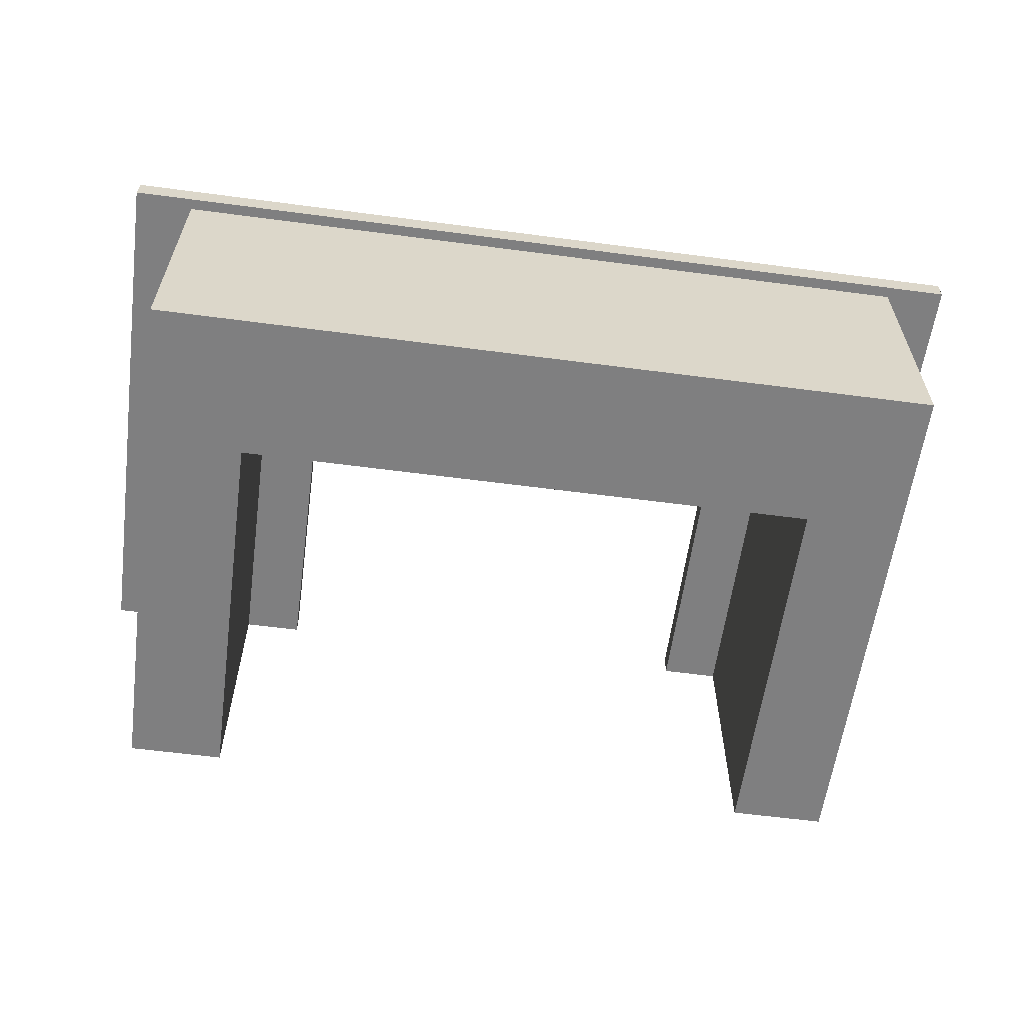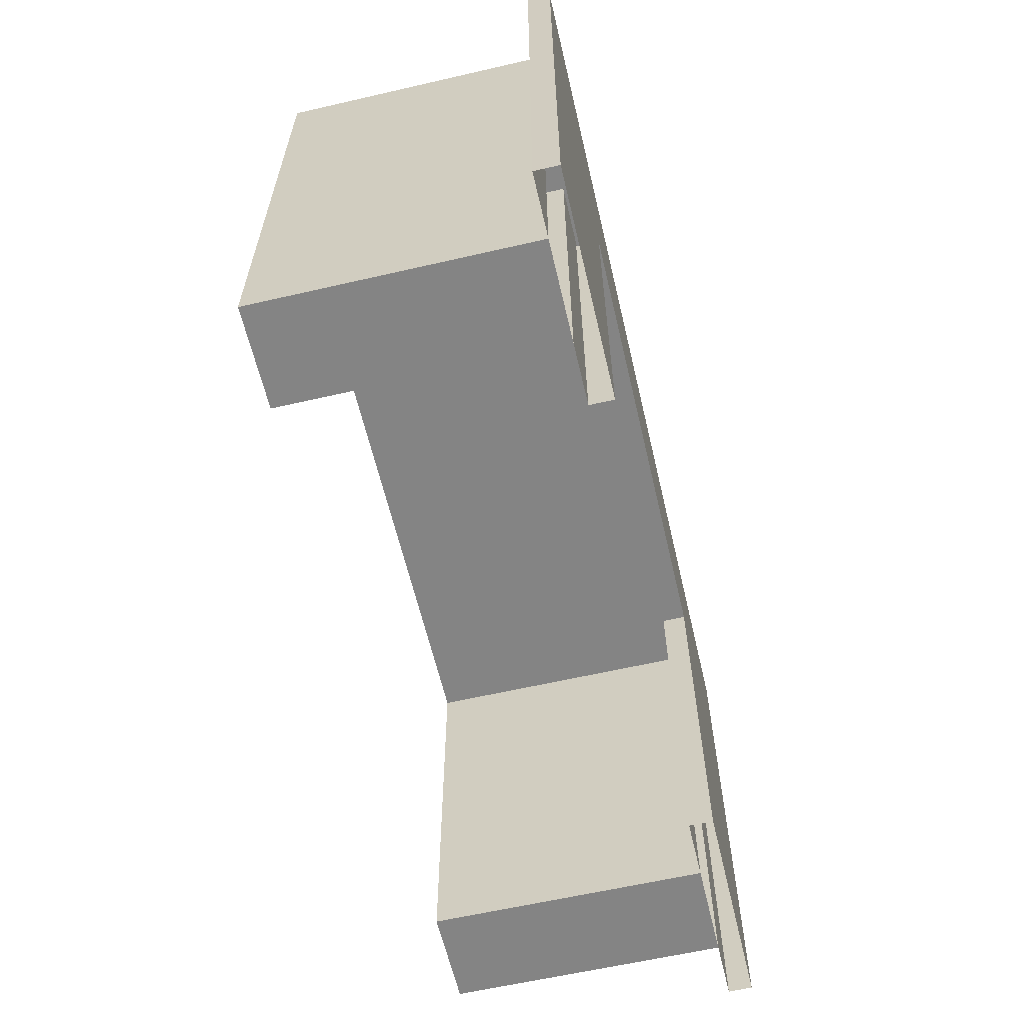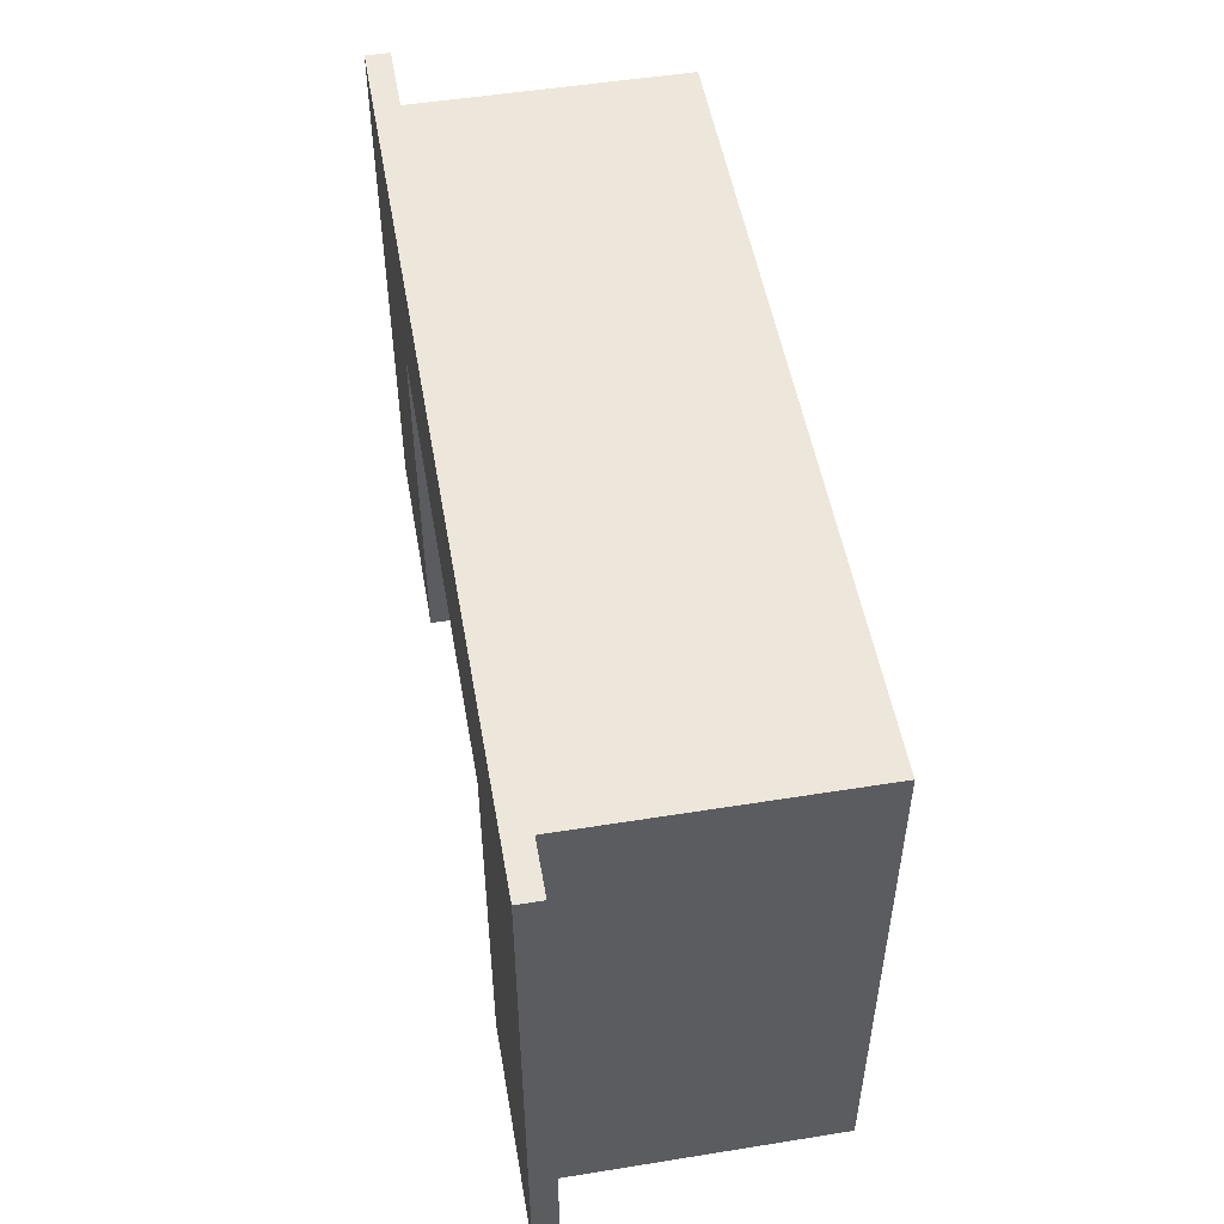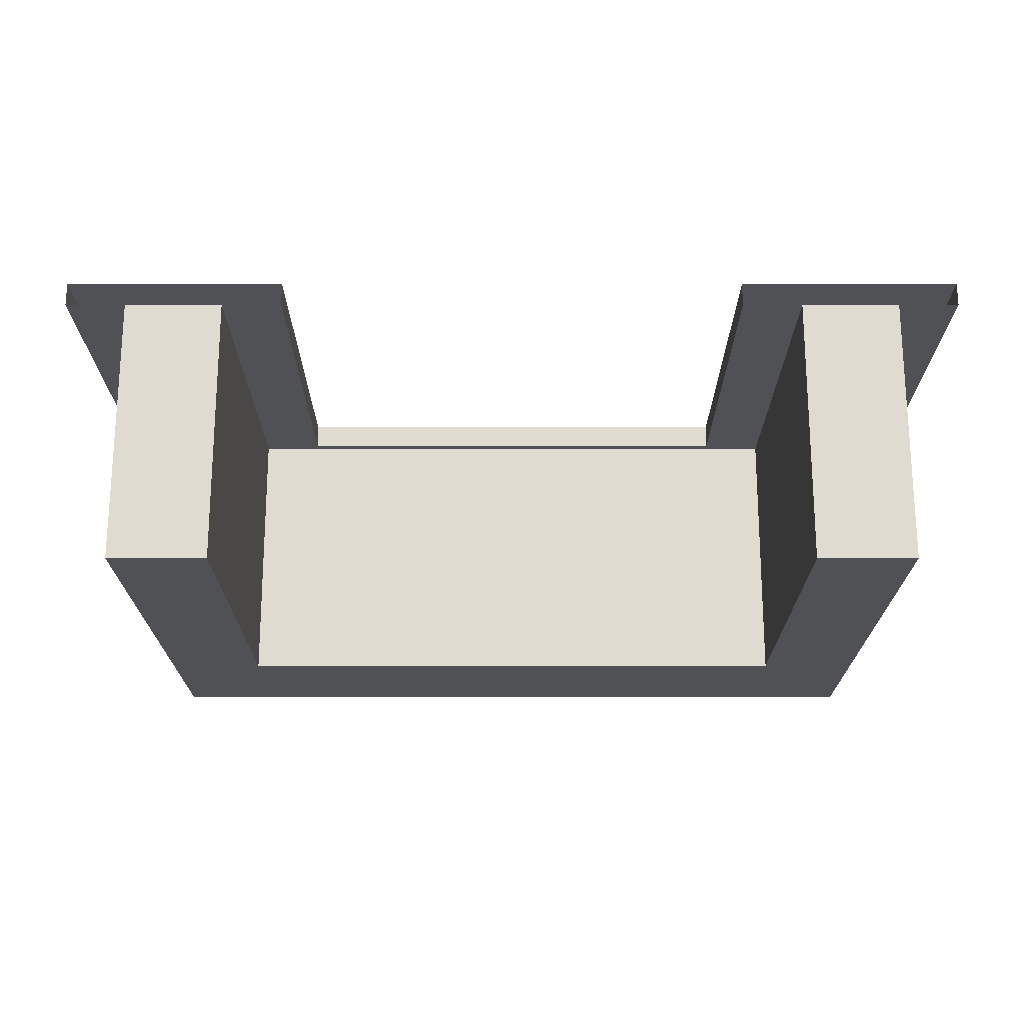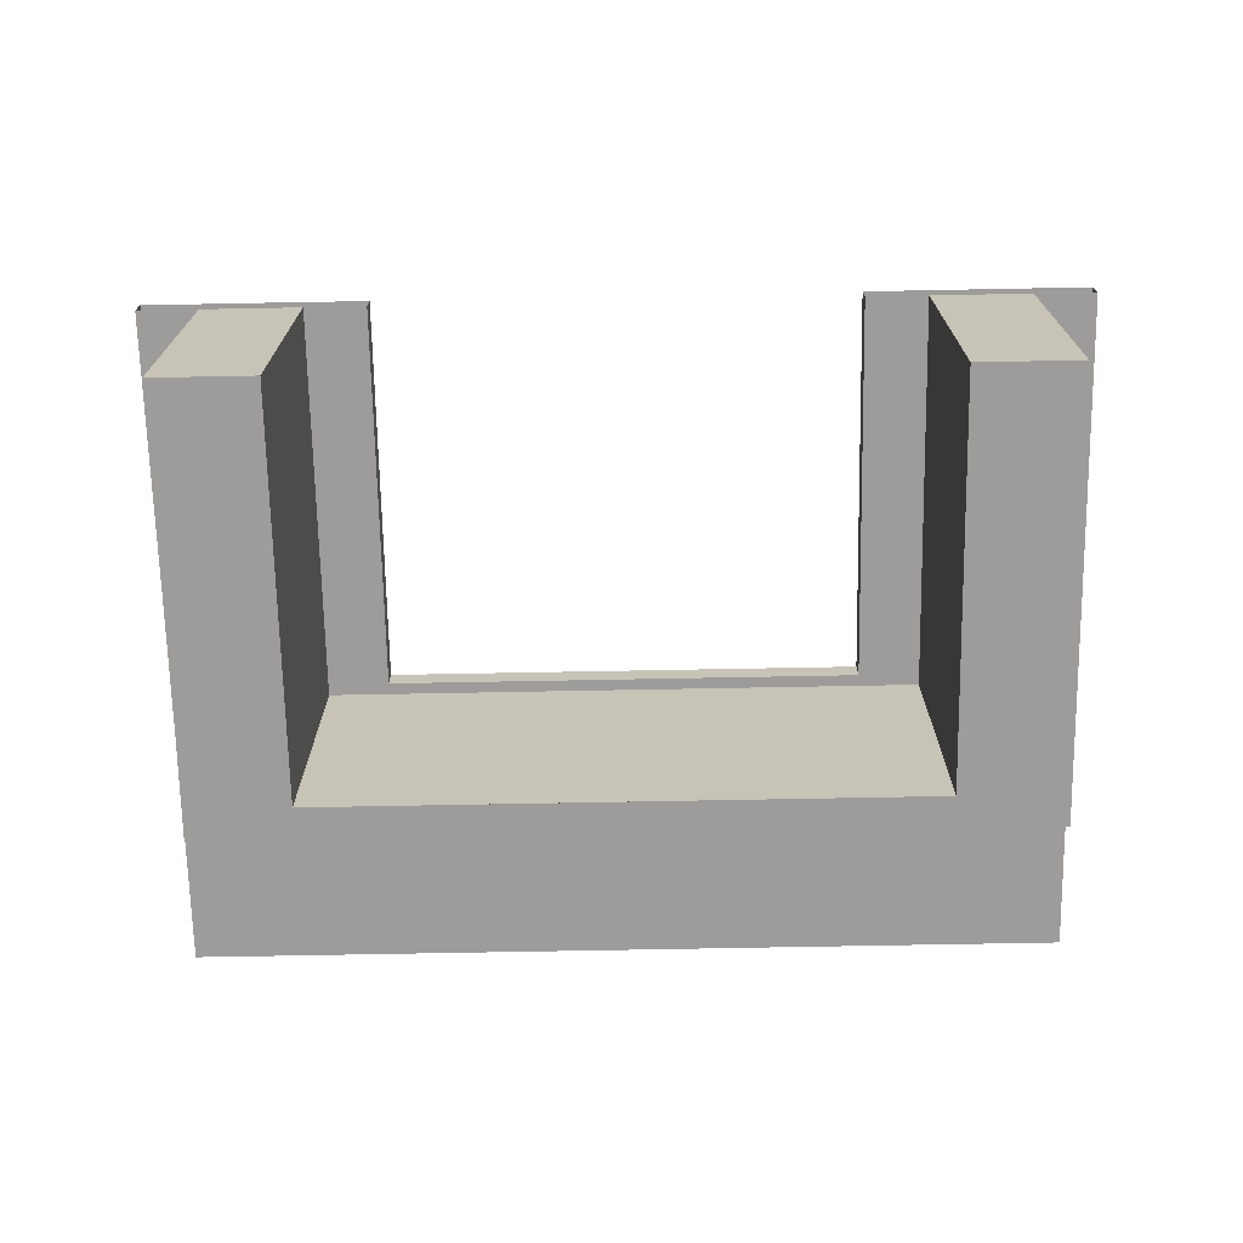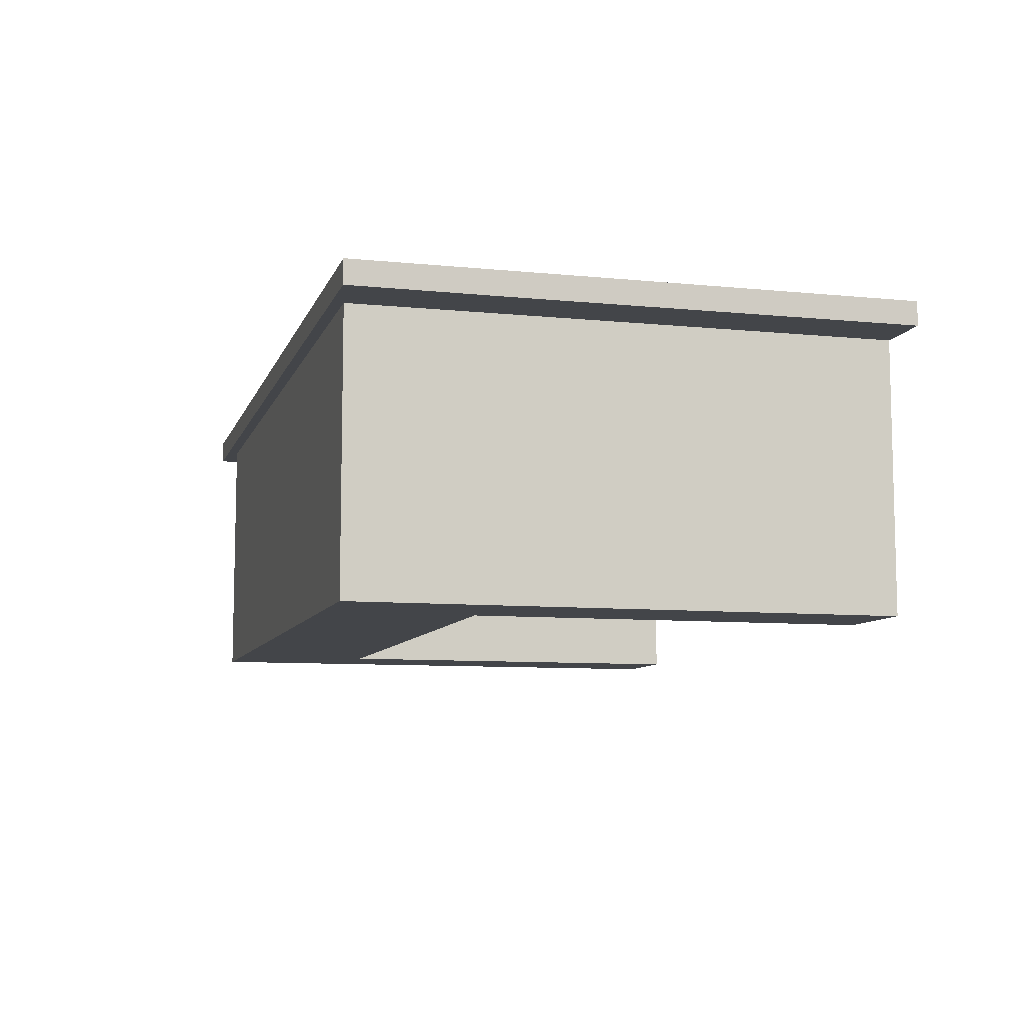
<metadata>
{"format":"obj","ext":"obj","renderer":"f3d","projection":"perspective","resolution":1024,"background":"white","views":[{"elev":-59.9,"azim":-7.7,"up":"+Y"},{"elev":-61.4,"azim":103.2,"up":"+Z"},{"elev":51.4,"azim":-99.9,"up":"+Z"},{"elev":-19.9,"azim":180.0,"up":"+Y"},{"elev":-70.2,"azim":-178.9,"up":"+Y"},{"elev":-8.6,"azim":74.8,"up":"+Y"}]}
</metadata>
<code>
o Cube
v -2 -0.75 0.375
v -2 0.75 0.375
v -2 -0.75 -0.375
v -2 0.75 -0.375
v 2 -0.75 0.375
v 2 0.75 0.375
v 2 -0.75 -0.375
v 2 0.75 -0.375
v 1.5 -0.75 -2.375
v 2 -0.75 -2.375
v 2 0.75 -2.375
v 1.5 0.75 -2.375
v 1.5 -0.75 -0.375
v 1.5 0.75 -0.375
v -1.5 -0.75 -0.375
v -1.5 0.75 -0.375
v -2 0.75 -2.375
v -2 -0.75 -2.375
v -1.5 -0.75 -2.375
v -1.5 0.75 -2.375
v -2 0.75 0.375
v -2 0.75 -0.375
v 2 0.75 0.375
v 2 0.75 -0.375
v 2 0.75 -2.375
v 1.5 0.75 -2.375
v 1.5 0.75 -0.375
v -1.5 0.75 -0.375
v -2 0.75 -2.375
v -1.5 0.75 -2.375
v -2 0.6285 0.375
v 2 0.6285 -2.375
v 2 0.6285 0.375
v 1.5 0.6285 -2.375
v -2 0.6285 -0.375
v 2 0.6285 -0.375
v 1.5 0.6285 -0.375
v -1.5 0.6285 -0.375
v -2 0.6285 -2.375
v -1.5 0.6285 -2.375
v -2 0.6285 0.375
v -2 0.75 0.375
v -2 0.75 -0.375
v 1.5 0.75 -2.375
v 2 0.75 -2.375
v 2 0.75 -0.375
v 2 0.75 0.375
v -1.5 0.75 -0.375
v 1.5 0.75 -0.375
v -2 0.75 -2.375
v -1.5 0.75 -2.375
v 2 0.6285 -2.375
v 2 0.6285 0.375
v 1.5 0.6285 -2.375
v -2 0.6285 -0.375
v 2 0.6285 -0.375
v 1.5 0.6285 -0.375
v -1.5 0.6285 -0.375
v -2 0.6285 -2.375
v -1.5 0.6285 -2.375
v -2 0.6285 0.375
v -2 0.75 0.375
v -2 0.75 -0.375
v 1.5 0.75 -2.375
v 2 0.75 -2.375
v 2 0.75 -0.375
v 2 0.75 0.375
v -1.5 0.75 -0.375
v 1.5 0.75 -0.375
v -2 0.75 -2.375
v -1.5 0.75 -2.375
v 2 0.6285 -2.375
v 2 0.6285 0.375
v 1.5 0.6285 -2.375
v -2 0.6285 -0.375
v 2 0.6285 -0.375
v 1.5 0.6285 -0.375
v -1.5 0.6285 -0.375
v -2 0.6285 -2.375
v -1.5 0.6285 -2.375
v -2 0.6285 0.375
v -2 0.75 0.375
v -2 0.75 -0.375
v 1.5 0.75 -2.375
v 2 0.75 -2.375
v 2 0.75 -0.375
v 2 0.75 0.375
v -1.5 0.75 -0.375
v 1.5 0.75 -0.375
v -2 0.75 -2.375
v -1.5 0.75 -2.375
v 2 0.6285 -2.375
v 2 0.6285 0.375
v 1.5 0.6285 -2.375
v -2 0.6285 -0.375
v 2 0.6285 -0.375
v 1.5 0.6285 -0.375
v -1.5 0.6285 -0.375
v -2 0.6285 -2.375
v -1.5 0.6285 -2.375
v -2.307 0.6285 0.4325
v -2.307 0.75 0.4325
v -2.307 0.75 -0.375
v 1.193 0.75 -2.374
v 2.307 0.75 -2.375
v 2.307 0.75 -0.375
v 2.307 0.75 0.4325
v -1.193 0.75 -0.4325
v 1.193 0.75 -0.4325
v -2.307 0.75 -2.375
v -1.193 0.75 -2.375
v 2.307 0.6285 -2.375
v 2.307 0.6285 0.4325
v 1.193 0.6285 -2.374
v -2.307 0.6285 -0.375
v 2.301 0.6285 -0.375
v 1.193 0.6285 -0.4325
v -1.193 0.6285 -0.4325
v -2.307 0.6285 -2.375
v -1.193 0.6285 -2.375
f 33 36 56 53
f 32 10 9 34
f 20 16 48 51
f 31 33 53 41
f 3 15 13 7 5 1
f 8 14 16 4 2 6
f 7 13 9 10
f 2 4 43 42
f 36 7 10 32
f 14 8 11 12
f 37 13 15 38
f 40 19 18 39
f 34 37 57 54
f 38 15 19 40
f 15 3 18 19
f 4 16 20 17
f 24 27 28 22 21 23
f 27 24 25 26
f 22 28 30 29
f 6 2 42 47
f 3 35 39 18
f 36 32 52 56
f 4 17 50 43
f 11 8 46 45
f 13 37 34 9
f 5 33 31 1
f 7 36 33 5
f 37 38 58 57
f 1 31 35 3
f 41 53 73 61
f 46 47 67 66
f 54 57 77 74
f 51 48 68 71
f 44 45 65 64
f 56 52 72 76
f 43 50 70 63
f 42 43 63 62
f 57 58 78 77
f 50 51 71 70
f 12 11 45 44
f 38 40 60 58
f 32 34 54 52
f 16 14 49 48
f 39 35 55 59
f 35 31 41 55
f 17 20 51 50
f 8 6 47 46
f 14 12 44 49
f 40 39 59 60
f 70 71 91 90
f 80 79 99 100
f 65 66 86 85
f 75 61 81 95
f 79 75 95 99
f 69 64 84 89
f 72 74 94 92
f 78 80 100 98
f 68 69 89 88
f 73 76 96 93
f 47 42 62 67
f 53 56 76 73
f 48 49 69 68
f 58 60 80 78
f 52 54 74 72
f 49 44 64 69
f 59 55 75 79
f 55 41 61 75
f 45 46 66 65
f 60 59 79 80
f 99 95 115 119
f 89 84 104 109
f 98 100 120 118
f 88 89 109 108
f 93 96 116 113
f 87 82 102 107
f 81 93 113 101
f 86 87 107 106
f 94 97 117 114
f 77 78 98 97
f 62 63 83 82
f 63 70 90 83
f 76 72 92 96
f 64 65 85 84
f 71 68 88 91
f 74 77 97 94
f 66 67 87 86
f 61 73 93 81
f 67 62 82 87
f 101 102 103 115
f 116 106 107 113
f 113 107 102 101
f 117 109 104 114
f 115 103 110 119
f 108 118 120 111
f 109 117 118 108
f 106 116 112 105
f 95 81 101 115
f 85 86 106 105
f 97 98 118 117
f 82 83 103 102
f 83 90 110 103
f 96 92 112 116
f 91 88 108 111

</code>
